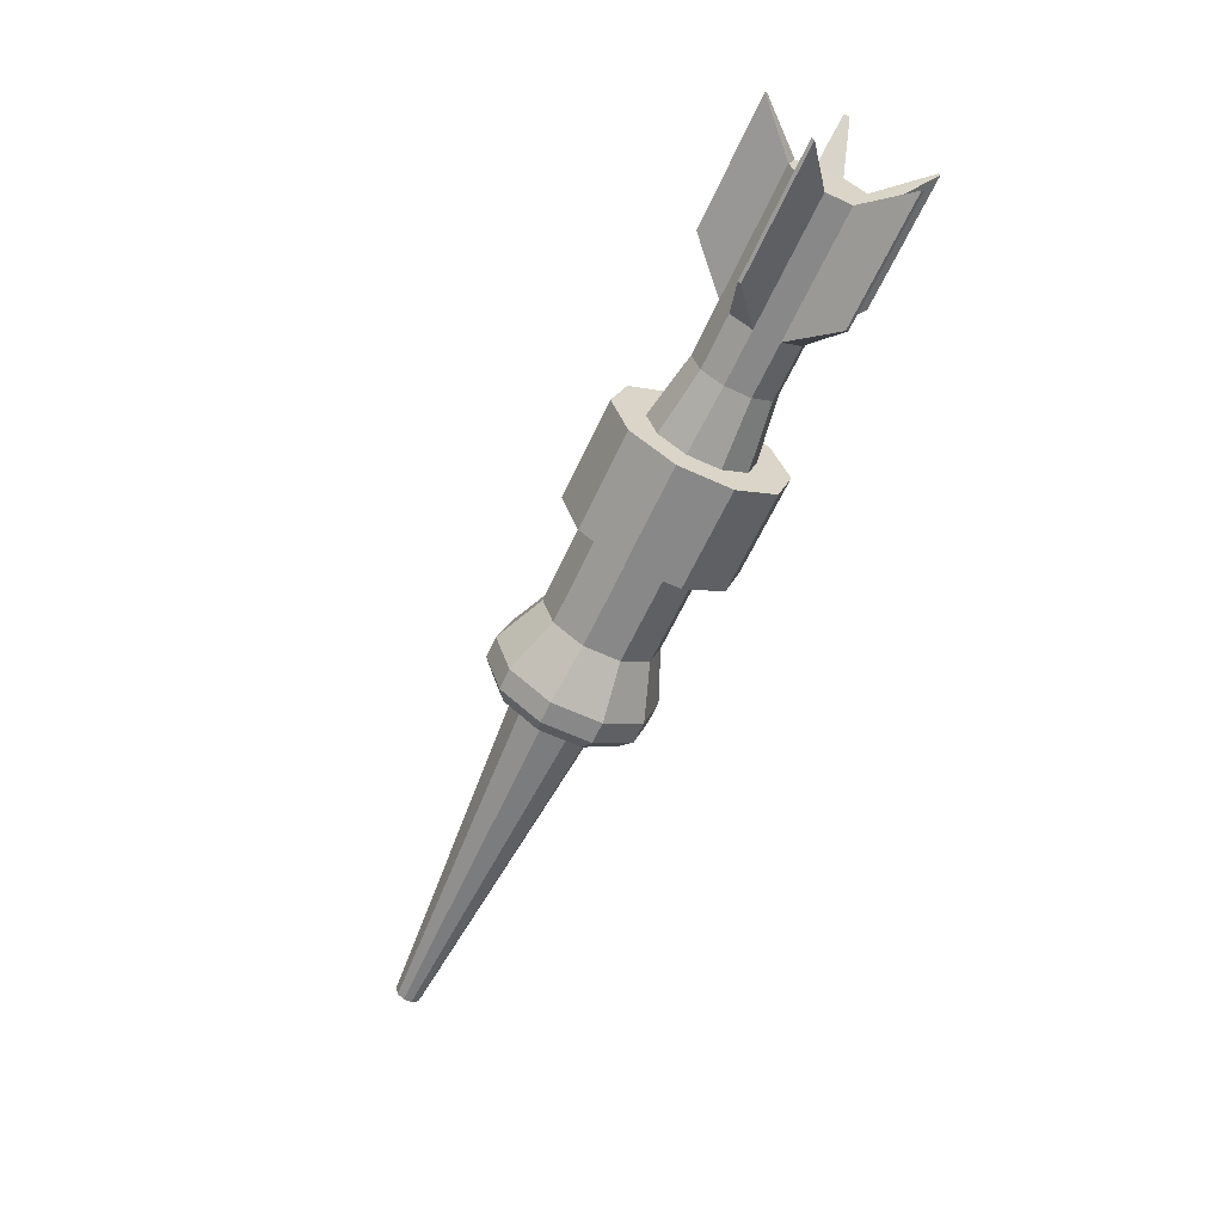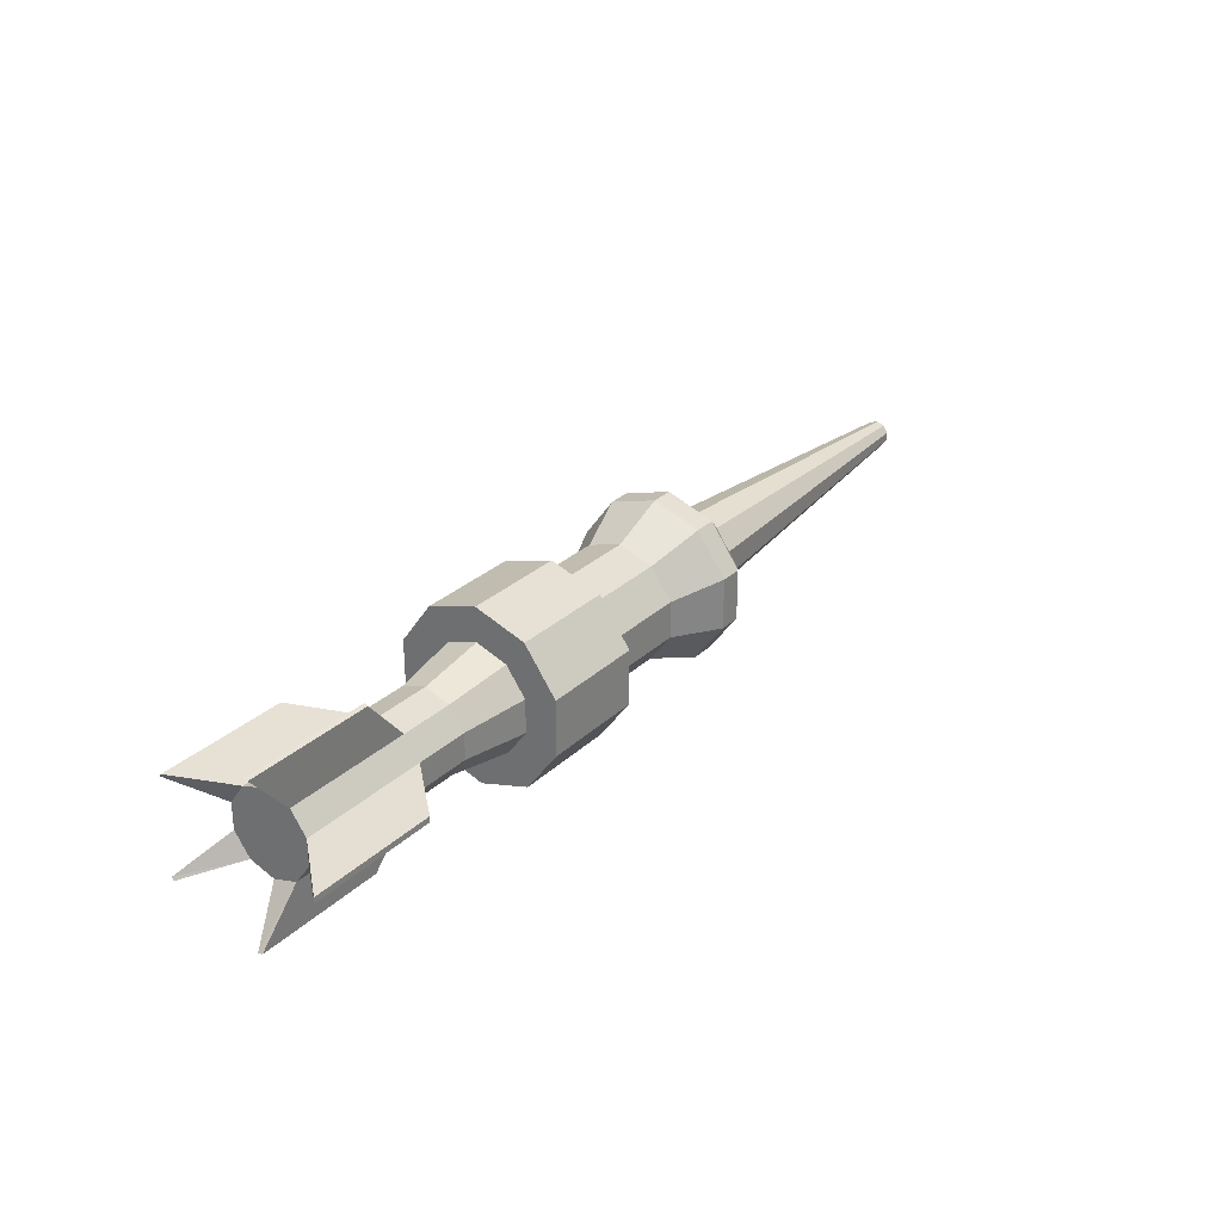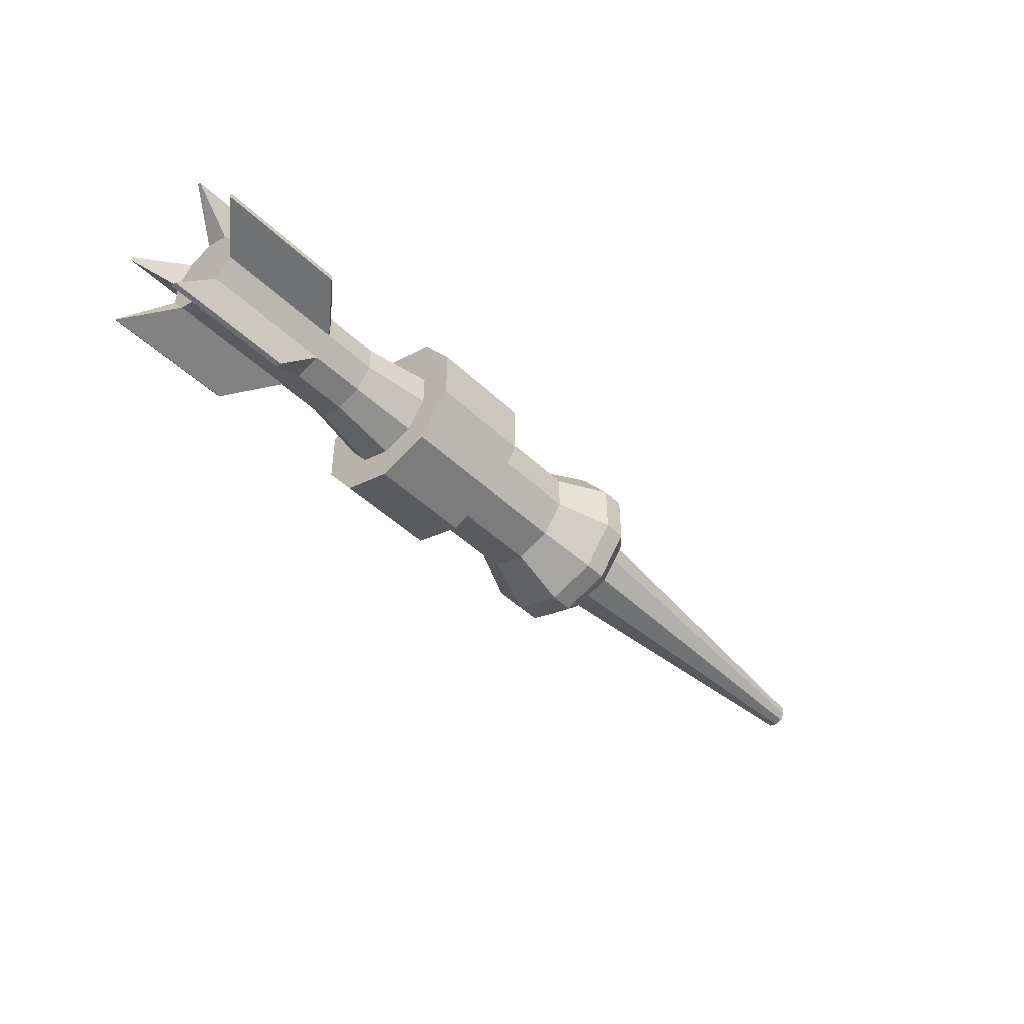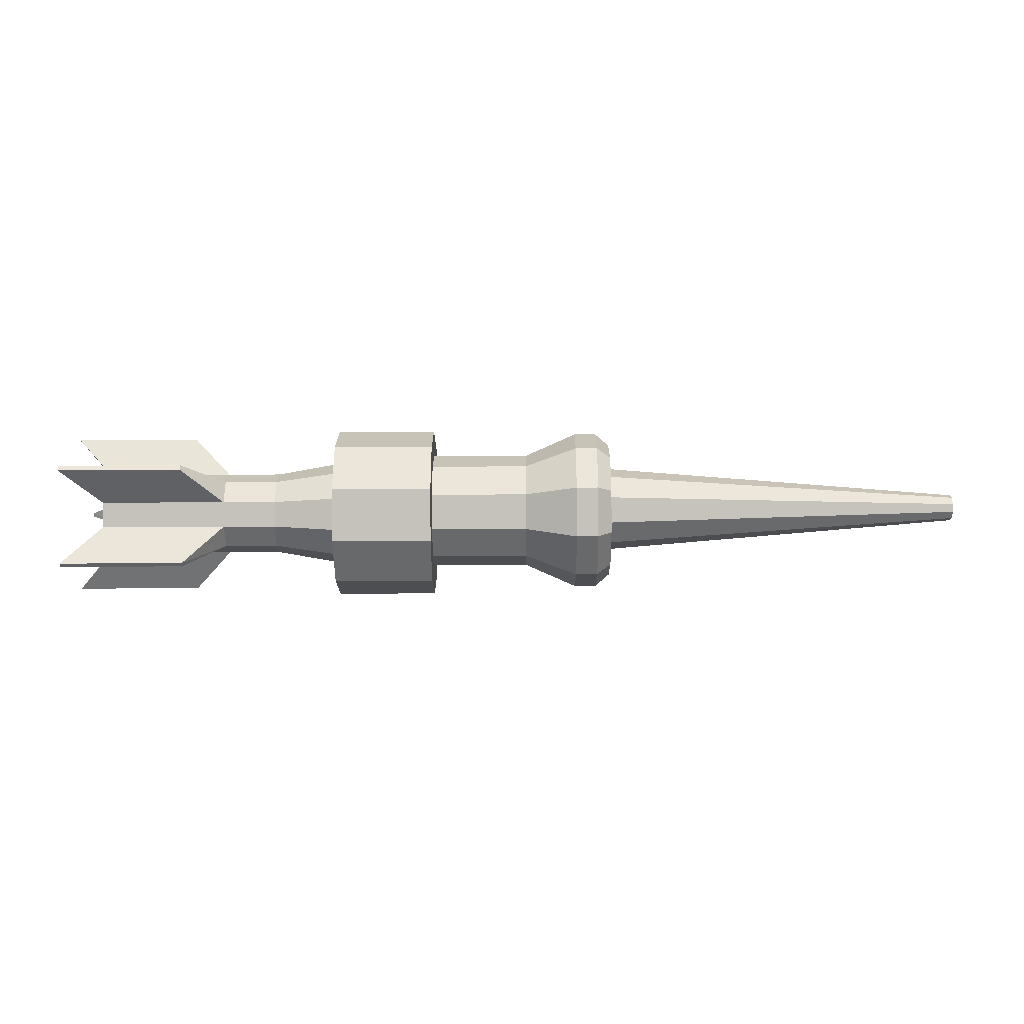
<metadata>
{"format":"obj","ext":"obj","renderer":"f3d","projection":"perspective","resolution":1024,"background":"white","views":[{"elev":-62.8,"azim":65.1,"up":"+Y"},{"elev":29.3,"azim":126.7,"up":"+Z"},{"elev":-46.2,"azim":132.7,"up":"+Z"},{"elev":-34.6,"azim":-179.6,"up":"+Z"}]}
</metadata>
<code>
o Cone01.001
v -0.407 -0.0002 0.03261
v -0.407 0.01754 0.02684
v -0.6645 0.005322 0.01003
v -0.6645 -0.0002 0.01183
v -0.407 0.0285 0.01175
v -0.6645 0.008735 0.005333
v -0.407 0.0285 -0.006894
v -0.6645 0.008735 -0.000473
v -0.407 0.01754 -0.02198
v -0.6645 0.005322 -0.00517
v -0.407 -0.0002 -0.02774
v -0.6645 -0.0002 -0.006965
v -0.407 -0.0002 -0.02774
v -0.407 -0.01794 -0.02198
v -0.6645 -0.005722 -0.00517
v -0.6645 -0.005722 -0.00517
v -0.407 -0.0289 -0.006894
v -0.6645 -0.009135 -0.000473
v -0.407 -0.0289 0.01175
v -0.6645 -0.009135 0.005333
v -0.407 -0.01794 0.02684
v -0.6645 -0.005722 0.01003
v -0.6645 0.005322 0.01003
v -0.6645 0.008735 0.005333
v -0.6645 0.008735 -0.000473
v -0.6645 0.008735 -0.000473
v -0.6645 0.005322 -0.00517
v -0.6645 -0.0002 -0.006965
v -0.6645 -0.0002 -0.006965
v -0.6645 -0.005722 -0.00517
v -0.6645 -0.005722 0.01003
v -0.6645 -0.0002 -0.006965
v -0.6645 -0.005722 0.01003
v -0.6645 0.008735 -0.000473
v -0.6645 -0.0002 -0.006965
v -0.6645 -0.005722 0.01003
v -0.6645 0.005322 0.01003
v -0.6645 0.008735 -0.000473
v -0.6645 -0.005722 0.01003
v -0.6645 -0.0002 0.01183
v -0.6645 0.005322 0.01003
v -0.6645 -0.005722 0.01003
v -0.3973 -0.000426 -0.05556
v -0.3973 0.03318 -0.04464
v -0.3818 0.03318 -0.04464
v -0.3818 -0.000426 -0.05556
v -0.3973 0.05395 -0.01606
v -0.3818 0.05395 -0.01606
v -0.3973 0.05395 0.01928
v -0.3818 0.05395 0.01928
v -0.3973 0.03318 0.04786
v -0.3818 0.03318 0.04786
v -0.3973 -0.000426 0.05878
v -0.3818 -0.000426 0.05878
v -0.3973 -0.03403 0.04786
v -0.3818 -0.03403 0.04786
v -0.3973 -0.0548 0.01928
v -0.3818 -0.0548 0.01928
v -0.3973 -0.0548 -0.01606
v -0.3818 -0.0548 -0.01606
v -0.3973 -0.03403 -0.04464
v -0.3818 -0.03403 -0.04464
v -0.3973 -0.000426 -0.05556
v -0.3818 -0.000426 -0.05556
v -0.3818 -0.000426 -0.05556
v -0.3451 0.02371 -0.03161
v -0.3451 -0.000426 -0.03945
v -0.3451 0.03862 -0.01108
v -0.3451 0.03862 0.0143
v -0.3451 0.02371 0.03483
v -0.3451 -0.000426 0.04267
v -0.3451 -0.02456 0.03483
v -0.3451 -0.03947 0.0143
v -0.3451 -0.03947 -0.01108
v -0.3451 -0.02456 -0.03161
v -0.3818 -0.000426 -0.05556
v -0.3451 -0.000426 -0.03945
v -0.3451 -0.000426 -0.03945
v -0.276 0.02371 -0.03161
v -0.276 -0.000426 -0.03945
v -0.276 0.03862 -0.01108
v -0.276 0.03862 0.0143
v -0.276 0.02371 0.03483
v -0.276 -0.000426 0.04267
v -0.276 -0.02456 0.03483
v -0.276 -0.03947 0.0143
v -0.276 -0.03947 -0.01108
v -0.276 -0.02456 -0.03161
v -0.3451 -0.000426 -0.03945
v -0.276 -0.000426 -0.03945
v -0.276 -0.000426 -0.03945
v -0.4073 -0.02899 -0.03771
v -0.4073 -0.04665 -0.01341
v -0.4073 -0.04665 0.01663
v -0.4073 -0.02899 0.04093
v -0.4073 -0.000426 0.05021
v -0.4073 0.02814 0.04093
v -0.4073 0.0458 0.01663
v -0.4073 0.0458 -0.01341
v -0.4073 0.02814 -0.03771
v -0.4073 -0.000426 -0.04699
v -0.4073 -0.000426 -0.04699
v -0.4073 0.02814 -0.03771
v -0.4073 0.02814 -0.03771
v -0.4073 0.02814 -0.03771
v -0.4073 0.0458 -0.01341
v -0.4073 0.0458 -0.01341
v -0.4073 0.0458 -0.01341
v -0.4073 0.0458 0.01663
v -0.4073 0.0458 0.01663
v -0.4073 0.0458 0.01663
v -0.4073 0.02814 0.04093
v -0.4073 0.02814 0.04093
v -0.4073 0.02814 0.04093
v -0.4073 -0.000426 0.05021
v -0.4073 -0.000426 0.05021
v -0.4073 -0.000426 0.05021
v -0.4073 -0.04665 -0.01341
v -0.4073 -0.04665 -0.01341
v -0.4073 -0.04665 -0.01341
v -0.4073 -0.02899 -0.03771
v -0.4073 -0.02899 -0.03771
v -0.4073 -0.02899 -0.03771
v -0.4073 -0.000426 -0.04699
v -0.4073 -0.000426 -0.04699
v -0.3973 -0.000426 -0.05556
v -0.2762 -0.000426 -0.06101
v -0.2762 0.03534 -0.04939
v -0.2052 0.03534 -0.04939
v -0.2052 -0.000426 -0.06101
v -0.2762 0.05745 -0.01896
v -0.2052 0.05745 -0.01896
v -0.2762 0.05745 0.01865
v -0.2052 0.05745 0.01865
v -0.2762 0.03534 0.04907
v -0.2052 0.03534 0.04907
v -0.2762 -0.000426 0.06069
v -0.2052 -0.000426 0.06069
v -0.2762 -0.03619 0.04907
v -0.2052 -0.03619 0.04907
v -0.2762 -0.0583 0.01865
v -0.2052 -0.0583 0.01865
v -0.2762 -0.0583 -0.01896
v -0.2052 -0.0583 -0.01896
v -0.2762 -0.03619 -0.04939
v -0.2052 -0.03619 -0.04939
v -0.2762 -0.000426 -0.06101
v -0.2052 -0.000426 -0.06101
v -0.2052 -0.000426 -0.06101
v -0.2762 -0.0583 -0.01896
v -0.2762 -0.0583 0.01865
v -0.2762 0.03534 0.04907
v -0.2762 0.03534 0.04907
v -0.2762 0.05745 0.01865
v -0.2762 0.05745 -0.01896
v -0.2762 0.05745 -0.01896
v -0.2762 0.03534 -0.04939
v -0.2762 -0.000426 -0.06101
v -0.2762 0.03534 0.04907
v -0.2762 0.05745 -0.01896
v -0.2762 -0.000426 -0.06101
v -0.2762 0.03534 0.04907
v -0.2762 -0.000426 -0.06101
v -0.2762 -0.0583 -0.01896
v -0.2762 -0.000426 -0.06101
v -0.2762 -0.03619 -0.04939
v -0.2762 -0.0583 -0.01896
v -0.2762 -0.000426 -0.06101
v -0.2052 0.03534 -0.04939
v -0.2052 0.05745 -0.01896
v -0.2052 0.05745 0.01865
v -0.2052 0.05745 0.01865
v -0.2052 0.03534 0.04907
v -0.2052 -0.000426 0.06069
v -0.2052 -0.000426 0.06069
v -0.2052 -0.0583 -0.01896
v -0.2052 -0.03619 -0.04939
v -0.2052 -0.000426 0.06069
v -0.2052 -0.03619 -0.04939
v -0.2052 0.05745 0.01865
v -0.2052 -0.000426 0.06069
v -0.2052 -0.03619 -0.04939
v -0.2052 0.03534 -0.04939
v -0.2052 0.05745 0.01865
v -0.2052 -0.03619 -0.04939
v -0.2052 -0.000426 -0.06101
v -0.2052 0.03534 -0.04939
v -0.2052 -0.03619 -0.04939
v -0.2051 -0.000426 -0.03742
v -0.2051 0.02148 -0.0303
v -0.1596 0.01681 -0.02388
v -0.1596 -0.000426 -0.02947
v -0.2051 0.03501 -0.01167
v -0.1596 0.02746 -0.009217
v -0.2051 0.03501 0.01136
v -0.1596 0.02746 0.008901
v -0.2051 0.02148 0.02999
v -0.1596 0.01681 0.02356
v -0.2051 -0.000426 0.0371
v -0.1596 -0.000426 0.02916
v -0.2051 -0.02233 0.02999
v -0.1596 -0.01766 0.02356
v -0.2051 -0.03587 0.01136
v -0.1596 -0.02831 0.008901
v -0.2051 -0.03587 -0.01167
v -0.1596 -0.02831 -0.009217
v -0.2051 -0.02233 -0.0303
v -0.1596 -0.01766 -0.02388
v -0.2051 -0.000426 -0.03742
v -0.1596 -0.000426 -0.02947
v -0.1596 -0.000426 -0.02947
v -0.1218 0.01681 -0.02388
v -0.1218 -0.000426 -0.02947
v -0.1218 0.02746 -0.009217
v -0.1218 0.02746 0.008901
v -0.1218 0.01681 0.02356
v -0.1218 -0.000426 0.02916
v -0.1218 -0.01766 0.02356
v -0.1218 -0.02831 0.008901
v -0.1218 -0.02831 -0.009217
v -0.1218 -0.01766 -0.02388
v -0.1596 -0.000426 -0.02947
v -0.1218 -0.000426 -0.02947
v -0.1218 -0.000426 -0.02947
v -0.09386 0.01244 -0.05572
v -0.09386 0.01582 -0.05509
v -0.004782 0.01582 -0.05509
v -0.004782 0.01244 -0.05572
v -0.03272 0.02746 -0.009217
v -0.03272 0.01681 -0.02388
v -0.09386 0.05862 -0.002117
v -0.09386 0.05862 0.001801
v -0.004782 0.05862 0.001801
v -0.004782 0.05862 -0.002117
v -0.03272 0.01681 0.02356
v -0.03272 0.02746 0.008901
v -0.09386 0.01793 0.05592
v -0.09386 0.01545 0.05698
v -0.004782 0.01545 0.05698
v -0.004782 0.01793 0.05592
v -0.03272 -0.01766 0.02356
v -0.03272 -0.000426 0.02916
v -0.09386 -0.04868 0.03371
v -0.09386 -0.0503 0.03186
v -0.004782 -0.0503 0.03186
v -0.004782 -0.04868 0.03371
v -0.03272 -0.02831 -0.009217
v -0.03272 -0.02831 0.008901
v -0.09386 -0.05082 -0.03401
v -0.09386 -0.04909 -0.0359
v -0.004782 -0.04909 -0.0359
v -0.004782 -0.05082 -0.03401
v -0.1218 -0.000426 -0.02947
v -0.03272 -0.000426 -0.02947
v -0.03272 -0.01766 -0.02388
v -0.03272 0.02746 -0.009217
v -0.03272 0.02746 0.008901
v -0.03272 0.01681 0.02356
v -0.03272 0.01681 0.02356
v -0.03272 -0.000426 0.02916
v -0.03272 -0.01766 0.02356
v -0.03272 -0.01766 0.02356
v -0.03272 -0.02831 0.008901
v -0.03272 -0.02831 -0.009217
v -0.03272 -0.02831 -0.009217
v -0.03272 -0.01766 -0.02388
v -0.03272 -0.000426 -0.02947
v -0.03272 -0.01766 0.02356
v -0.03272 -0.02831 -0.009217
v -0.03272 -0.000426 -0.02947
v -0.03272 0.01681 0.02356
v -0.03272 -0.01766 0.02356
v -0.03272 -0.000426 -0.02947
v -0.03272 0.02746 -0.009217
v -0.03272 0.01681 0.02356
v -0.03272 -0.000426 -0.02947
v -0.03272 0.01681 -0.02388
v -0.03272 0.02746 -0.009217
v -0.03272 -0.000426 -0.02947
v -0.1218 0.02746 -0.009217
v -0.1218 0.02746 0.008901
v -0.1218 0.02746 -0.009217
v -0.1218 0.02746 0.008901
v -0.03272 0.02746 0.008901
v -0.1218 0.02746 0.008901
v -0.03272 0.02746 0.008901
v -0.03272 0.02746 -0.009217
v -0.004782 0.05862 -0.002117
v -0.004782 0.05862 -0.002117
v -0.004782 0.05862 0.001801
v -0.03272 0.02746 0.008901
v -0.03272 0.02746 -0.009217
v -0.1218 0.02746 -0.009217
v -0.03272 0.02746 -0.009217
v -0.1218 0.01681 0.02356
v -0.1218 -0.000426 0.02916
v -0.1218 0.01681 0.02356
v -0.1218 -0.000426 0.02916
v -0.03272 -0.000426 0.02916
v -0.1218 -0.000426 0.02916
v -0.03272 -0.000426 0.02916
v -0.03272 0.01681 0.02356
v -0.004782 0.01793 0.05592
v -0.004782 0.01793 0.05592
v -0.004782 0.01545 0.05698
v -0.03272 -0.000426 0.02916
v -0.03272 0.01681 0.02356
v -0.1218 0.01681 0.02356
v -0.03272 0.01681 0.02356
v -0.1218 -0.01766 0.02356
v -0.1218 -0.02831 0.008901
v -0.1218 -0.01766 0.02356
v -0.1218 -0.02831 0.008901
v -0.03272 -0.02831 0.008901
v -0.1218 -0.02831 0.008901
v -0.03272 -0.02831 0.008901
v -0.03272 -0.01766 0.02356
v -0.004782 -0.04868 0.03371
v -0.004782 -0.04868 0.03371
v -0.004782 -0.0503 0.03186
v -0.03272 -0.02831 0.008901
v -0.03272 -0.01766 0.02356
v -0.1218 -0.01766 0.02356
v -0.03272 -0.01766 0.02356
v -0.1218 -0.000426 -0.02947
v -0.1218 0.01681 -0.02388
v -0.1218 -0.000426 -0.02947
v -0.1218 0.01681 -0.02388
v -0.03272 0.01681 -0.02388
v -0.1218 0.01681 -0.02388
v -0.03272 0.01681 -0.02388
v -0.03272 -0.000426 -0.02947
v -0.03272 0.01681 -0.02388
v -0.03272 -0.000426 -0.02947
v -0.1218 -0.000426 -0.02947
v -0.03272 -0.000426 -0.02947
v -0.1218 -0.02831 -0.009217
v -0.1218 -0.01766 -0.02388
v -0.1218 -0.02831 -0.009217
v -0.1218 -0.01766 -0.02388
v -0.03272 -0.01766 -0.02388
v -0.1218 -0.01766 -0.02388
v -0.03272 -0.01766 -0.02388
v -0.03272 -0.02831 -0.009217
v -0.004782 -0.05082 -0.03401
v -0.004782 -0.05082 -0.03401
v -0.004782 -0.04909 -0.0359
v -0.03272 -0.01766 -0.02388
v -0.03272 -0.02831 -0.009217
v -0.1218 -0.02831 -0.009217
v -0.03272 -0.02831 -0.009217
f 1 2 3
f 1 3 4
f 2 5 6
f 6 3 2
f 5 7 8
f 8 6 5
f 7 9 10
f 10 8 7
f 9 11 12
f 12 10 9
f 13 14 15
f 16 12 11
f 14 17 18
f 18 15 14
f 17 19 20
f 20 18 17
f 19 21 22
f 22 20 19
f 21 1 4
f 4 22 21
f 23 24 25
f 26 27 28
f 29 30 18
f 18 20 31
f 32 18 33
f 34 35 36
f 37 38 39
f 40 41 42
f 43 44 45
f 45 46 43
f 44 47 48
f 48 45 44
f 47 49 50
f 50 48 47
f 49 51 52
f 52 50 49
f 51 53 54
f 54 52 51
f 53 55 56
f 56 54 53
f 55 57 58
f 58 56 55
f 57 59 60
f 60 58 57
f 59 61 62
f 62 60 59
f 61 63 64
f 65 62 61
f 46 45 66
f 66 67 46
f 45 48 68
f 68 66 45
f 48 50 69
f 69 68 48
f 50 52 70
f 70 69 50
f 52 54 71
f 71 70 52
f 54 56 72
f 72 71 54
f 56 58 73
f 73 72 56
f 58 60 74
f 74 73 58
f 60 62 75
f 75 74 60
f 62 76 77
f 78 75 62
f 67 66 79
f 79 80 67
f 66 68 81
f 81 79 66
f 68 69 82
f 82 81 68
f 69 70 83
f 83 82 69
f 70 71 84
f 84 83 70
f 71 72 85
f 85 84 71
f 72 73 86
f 86 85 72
f 73 74 87
f 87 86 73
f 74 75 88
f 88 87 74
f 75 89 90
f 91 88 75
f 92 93 94
f 94 95 96
f 96 97 98
f 98 99 100
f 96 98 100
f 94 96 100
f 92 94 100
f 101 92 100
f 43 102 103
f 104 44 43
f 44 105 106
f 107 47 44
f 47 108 109
f 110 49 47
f 49 111 112
f 113 51 49
f 51 114 115
f 116 53 51
f 53 117 95
f 95 55 53
f 55 95 94
f 94 57 55
f 57 94 118
f 119 59 57
f 59 120 121
f 122 61 59
f 61 123 124
f 125 126 61
f 127 128 129
f 129 130 127
f 128 131 132
f 132 129 128
f 131 133 134
f 134 132 131
f 133 135 136
f 136 134 133
f 135 137 138
f 138 136 135
f 137 139 140
f 140 138 137
f 139 141 142
f 142 140 139
f 141 143 144
f 144 142 141
f 143 145 146
f 146 144 143
f 145 147 148
f 149 146 145
f 150 151 139
f 139 137 152
f 153 154 155
f 156 157 158
f 159 160 161
f 139 162 163
f 164 139 165
f 166 167 168
f 169 170 171
f 172 173 174
f 175 140 142
f 142 176 177
f 178 142 179
f 180 181 182
f 183 184 185
f 186 187 188
f 189 190 191
f 191 192 189
f 190 193 194
f 194 191 190
f 193 195 196
f 196 194 193
f 195 197 198
f 198 196 195
f 197 199 200
f 200 198 197
f 199 201 202
f 202 200 199
f 201 203 204
f 204 202 201
f 203 205 206
f 206 204 203
f 205 207 208
f 208 206 205
f 207 209 210
f 211 208 207
f 192 191 212
f 212 213 192
f 191 194 214
f 214 212 191
f 194 196 215
f 215 214 194
f 196 198 216
f 216 215 196
f 198 200 217
f 217 216 198
f 200 202 218
f 218 217 200
f 202 204 219
f 219 218 202
f 204 206 220
f 220 219 204
f 206 208 221
f 221 220 206
f 208 222 223
f 224 221 208
f 225 226 227
f 227 228 225
f 212 214 229
f 229 230 212
f 231 232 233
f 233 234 231
f 215 216 235
f 235 236 215
f 237 238 239
f 239 240 237
f 217 218 241
f 241 242 217
f 243 244 245
f 245 246 243
f 219 220 247
f 247 248 219
f 249 250 251
f 251 252 249
f 221 253 254
f 254 255 221
f 256 257 258
f 259 260 261
f 262 263 264
f 265 266 267
f 268 269 270
f 271 272 273
f 274 275 276
f 277 278 279
f 280 281 232
f 232 231 282
f 283 284 233
f 233 232 285
f 286 287 288
f 289 290 291
f 292 293 231
f 231 234 294
f 295 296 238
f 238 237 297
f 298 299 239
f 239 238 300
f 301 302 303
f 304 305 306
f 307 308 237
f 237 240 309
f 310 311 244
f 244 243 312
f 313 314 245
f 245 244 315
f 316 317 318
f 319 320 321
f 322 323 243
f 243 246 324
f 325 326 226
f 226 225 327
f 328 329 227
f 227 226 330
f 331 332 228
f 228 227 333
f 334 335 225
f 225 228 336
f 337 338 250
f 250 249 339
f 340 341 251
f 251 250 342
f 343 344 345
f 346 347 348
f 349 350 249
f 249 252 351

</code>
